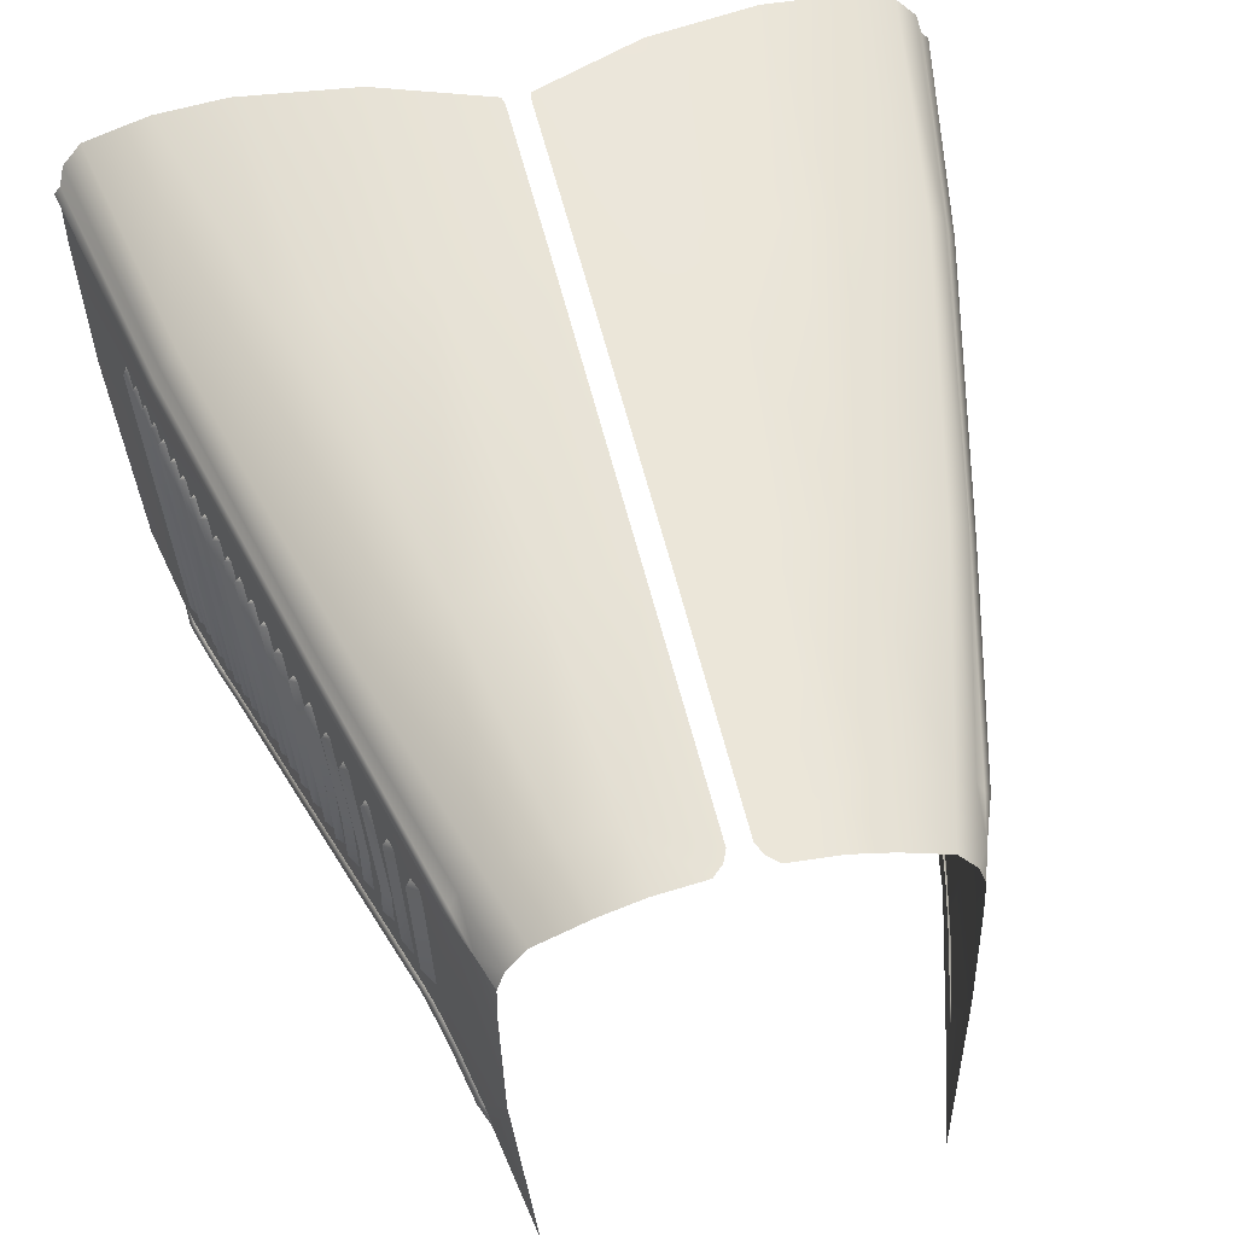
<metadata>
{"format":"obj","ext":"obj","renderer":"f3d","projection":"perspective","resolution":1024,"background":"white","views":[{"elev":54.7,"azim":-14.0,"up":"+Y"}]}
</metadata>
<code>
v  -2.862 18.71 21.7
v  -2.121 19.42 17.32
v  -3.615 19.16 17.15
v  -1.838 18.98 21.89
v  -4.074 18.13 21.74
v  -5.436 18.49 17.02
v  -4.794 17.21 21.69
v  -5.937 17.69 16.93
v  -6.057 17.58 16.92
v  -4.683 17.28 21.69
v  -2.521 19.98 10.81
v  -4.546 19.71 10.67
v  -5.348 19.5 10.6
v  -7.087 18.93 10.51
v  -7.57 18.14 10.43
v  -7.699 18.02 10.43
v  -5.854 18.09 16.96
v  -7.45 18.53 10.46
v  -4.518 17.63 21.66
v  -0.4014 19.51 17.48
v  -0.3898 19.01 22.67
v  -0.4047 20.08 10.96
v  -2.785 20.31 6.255
v  -0.4082 20.34 7.32
v  -0.4477 20.35 7.158
v  -5.205 20 5.613
v  -6.672 19.71 5.415
v  -8.035 19.24 5.343
v  -8.439 18.84 5.434
v  -8.563 18.42 5.53
v  -8.696 18.3 5.557
v  -4.454 17.1 22.57
v  -4.245 17.02 23.2
v  -4.09 17.48 23.16
v  -4.696 17.1 21.69
v  -5.969 17.47 16.92
v  -7.625 17.89 10.42
v  -8.627 18.16 5.589
v  -6.196 16.11 16.52
v  -6.061 16.21 16.64
v  -6.088 16.22 16.5
v  -7.737 16.46 10.44
v  -7.6 16.55 10.54
v  -7.628 16.56 10.42
v  -7.263 10.87 11.54
v  -7.458 14.19 10.95
v  -7.402 10.95 11.44
v  -7.595 14.2 10.85
v  -6.046 13.88 16.88
v  -6.021 12.54 17.07
v  -5.904 13.88 16.99
v  -5.878 12.47 17.18
v  -7.928 16.63 9.102
v  -8.013 16.5 9.129
v  -7.907 16.62 9.201
v  -7.509 10.55 10.44
v  -7.761 14.26 9.684
v  -7.631 10.68 10.33
v  -7.871 14.26 9.593
v  -7.73 16.58 10.01
v  -7.816 16.46 10.03
v  -7.703 16.57 10.12
v  -7.35 10.77 11.18
v  -7.568 14.21 10.51
v  -7.458 10.88 11.07
v  -7.673 14.22 10.45
v  -8.027 16.65 8.639
v  -8.112 16.49 8.672
v  -8.006 16.65 8.738
v  -7.62 10.43 10.02
v  -7.867 14.28 9.228
v  -7.752 10.54 9.881
v  -7.981 14.28 9.12
v  -7.828 16.6 9.566
v  -7.913 16.47 9.593
v  -7.809 16.6 9.655
v  -7.413 10.65 10.8
v  -7.662 14.23 10.11
v  -7.531 10.75 10.71
v  -7.77 14.24 10.03
v  -7.652 10.4 9.909
v  -7.529 10.53 10.37
v  -7.431 10.63 10.73
v  -7.357 10.74 11.09
v  -7.37 14.15 11.75
v  -7.191 11.17 12.3
v  -7.232 14.14 11.85
v  -7.051 11.11 12.4
v  -7.515 16.43 11.32
v  -7.378 16.5 11.42
v  -7.406 16.51 11.31
v  -7.173 16.46 12.24
v  -7.282 16.37 12.25
v  -7.142 16.45 12.36
v  -6.846 11.35 13.24
v  -7.002 14.1 12.77
v  -6.985 11.42 13.14
v  -7.141 14.1 12.66
v  -6.925 16.4 13.22
v  -7.034 16.3 13.24
v  -6.891 16.39 13.36
v  -6.895 14.05 13.63
v  -6.766 11.7 14.04
v  -6.747 14.04 13.78
v  -6.607 11.62 14.21
v  -7.51 16.53 10.9
v  -7.619 16.45 10.91
v  -7.486 16.52 10.99
v  -7.162 10.98 11.95
v  -7.346 14.17 11.4
v  -7.3 11.04 11.86
v  -7.48 14.17 11.31
v  -7.29 16.48 11.77
v  -7.399 16.41 11.78
v  -7.269 16.48 11.85
v  -6.948 11.23 12.82
v  -7.122 14.12 12.29
v  -7.092 11.3 12.71
v  -7.256 14.13 12.2
v  -7.049 16.43 12.73
v  -7.158 16.32 12.75
v  -7.013 16.42 12.87
v  -7.017 14.08 13.15
v  -6.875 11.57 13.6
v  -6.87 14.07 13.29
v  -6.723 11.49 13.74
v  -6.806 16.37 13.7
v  -6.914 16.28 13.72
v  -6.772 16.37 13.83
v  -6.767 14.03 14.14
v  -6.64 11.85 14.55
v  -6.628 14.02 14.25
v  -6.497 11.75 14.66
v  -6.55 16.32 14.72
v  -6.659 16.23 14.74
v  -6.516 16.31 14.85
v  -6.511 13.97 15.16
v  -6.403 12.13 15.52
v  -6.365 13.97 15.3
v  -6.251 12.04 15.66
v  -6.25 16.25 15.91
v  -6.358 16.14 15.94
v  -6.203 16.24 16.1
v  -5.973 12.36 16.79
v  -6.058 13.9 16.52
v  -6.135 12.44 16.62
v  -6.208 13.91 16.37
v  -6.677 16.35 14.21
v  -6.786 16.25 14.23
v  -6.651 16.34 14.32
v  -6.644 14 14.63
v  -6.534 11.98 14.99
v  -6.504 13.99 14.74
v  -6.383 11.88 15.13
v  -6.402 16.29 15.31
v  -6.511 16.19 15.33
v  -6.364 16.28 15.46
v  -6.37 13.94 15.72
v  -6.277 12.27 16.04
v  -6.221 13.94 15.87
v  -6.125 12.18 16.18
v  -7.282 10.85 11.46
v  -7.182 10.96 11.87
v  -7.072 11.09 12.31
v  -6.971 11.2 12.73
v  -6.866 11.33 13.16
v  -6.753 11.46 13.62
v  -6.643 11.58 14.06
v  -6.518 11.73 14.58
v  -6.41 11.85 15.02
v  -6.279 12 15.55
v  -6.153 12.15 16.06
v  -6.011 12.31 16.64
v  -5.902 12.44 17.09
v  -5.749 16.15 17.81
v  -5.85 15.97 17.83
v  -5.697 16.14 18
v  -5.566 12.83 18.47
v  -5.566 13.8 18.32
v  -5.72 12.95 18.3
v  -5.713 13.81 18.16
v  -5.314 16.06 19.43
v  -5.416 15.9 19.46
v  -5.254 16.05 19.66
v  -5.164 13.32 20.2
v  -5.333 13.44 19.95
v  -5.202 13.26 19.97
v  -5.094 16.01 20.26
v  -5.196 15.81 20.29
v  -4.978 16 20.55
v  -5.141 13.66 20.69
v  -5.019 13.47 20.73
v  -4.925 13.54 20.99
v  -5.92 16.18 17.17
v  -6.022 16.05 17.18
v  -5.878 16.17 17.32
v  -5.89 13.85 17.47
v  -5.887 12.74 17.61
v  -5.731 13.84 17.68
v  -5.723 12.65 17.82
v  -5.529 16.1 18.63
v  -5.631 15.96 18.65
v  -5.491 16.09 18.77
v  -5.342 13.75 19.21
v  -5.499 13.76 19.01
v  -5.771 12.59 17.63
v  -5.602 12.79 18.32
v  -5.406 13.02 19.13
v  -5.357 13.08 19.33
v  -5.522 13.16 19.11
v  -5.07 13.43 20.55
v  -5.229 11.22 19.14
v  -5.8 11.04 17.08
v  -5.774 10.69 17.1
v  -6.148 10.03 15.29
v  -7.027 8.542 11.44
v  -6.374 10.07 14.45
v  -7.036 8.825 11.38
v  -7.325 8.698 10.39
v  -7.479 8.377 9.927
v  -7.074 9.039 11.34
v  -6.5 10.1 13.99
v  -7.283 10.24 11.1
v  -5.911 11.15 17.07
v  -6.538 10.08 14.23
v  -7.16 8.941 11.36
v  -7.336 8.87 10.39
v  -7.558 8.889 9.662
v  -4.472 11.33 22.34
v  -4.587 11.27 22.27
v  -4.374 11.02 22.7
v  -4.48 11.17 22.27
v  -5.818 11.29 17.06
v  -5.139 11.86 20.09
v  -5.046 11.93 20.08
v  -4.992 11.79 20.23
v  -7.437 8.791 10.39
v  -7.659 8.829 9.665
v  -7.546 16.98 10.58
v  -8.63 17.15 5.817
v  -8.554 14.42 6.432
v  -7.296 14.51 11.04
v  -5.962 16.62 16.87
v  -4.729 11.83 21.34
v  -4.91 14.15 20.88
v  -4.926 11.94 20.53
v  -5.98 14.33 16.73
v  -8.225 10.42 7.677
v  -4.654 16.31 21.79
v  -4.269 16.19 23.26
v  -4.256 13.5 23.52
v  -3.936 9.526 24.27
v  -4.343 10.62 22.62
v  -4.717 11.25 21.15
v  -4.737 11.61 21.26
v  -4.85 11.74 21.24
v  -4.987 11.4 20.19
v  -5.067 11.85 20.35
v  -7.556 8.745 9.657
v  -7.849 9.228 8.756
v  -7.76 8.675 8.867
v  -7.806 8.675 8.867
v  -7.732 8.897 9.108
v  -7.824 8.944 9.148
v  -7.718 9.002 9.16
v  -7.71 8.51 9.12
v  -3.674 18.02 23.12
v  -2.622 18.56 23.15
v  -1.76 18.86 23.16
v  -0.7298 18.94 23.12
v  -0.5016 18.97 22.92
v  1.788 19.42 17.32
v  1.505 18.98 21.89
v  2.529 18.71 21.7
v  3.282 19.16 17.15
v  3.74 18.13 21.74
v  5.102 18.49 17.02
v  5.604 17.69 16.93
v  4.35 17.28 21.69
v  4.461 17.21 21.69
v  5.723 17.58 16.92
v  2.187 19.98 10.81
v  4.212 19.71 10.67
v  5.014 19.5 10.6
v  6.754 18.93 10.51
v  7.237 18.14 10.43
v  7.366 18.02 10.43
v  5.521 18.09 16.96
v  7.117 18.53 10.46
v  4.185 17.63 21.66
v  0.0682 19.51 17.48
v  0.0566 19.01 22.67
v  0.0715 20.08 10.96
v  0.075 20.34 7.32
v  2.452 20.31 6.255
v  0.1145 20.35 7.158
v  4.872 20 5.613
v  6.338 19.71 5.415
v  7.702 19.24 5.343
v  8.105 18.84 5.434
v  8.229 18.42 5.53
v  8.363 18.3 5.557
v  4.121 17.1 22.57
v  3.757 17.48 23.16
v  3.911 17.02 23.2
v  4.363 17.1 21.69
v  5.635 17.47 16.92
v  7.292 17.89 10.42
v  8.293 18.16 5.589
v  5.863 16.11 16.52
v  5.755 16.22 16.5
v  5.728 16.21 16.64
v  7.404 16.46 10.44
v  7.295 16.56 10.42
v  7.267 16.55 10.54
v  7.069 10.95 11.44
v  7.262 14.2 10.85
v  7.125 14.19 10.95
v  6.93 10.87 11.54
v  5.687 12.54 17.07
v  5.713 13.88 16.88
v  5.57 13.88 16.99
v  5.545 12.47 17.18
v  7.595 16.63 9.102
v  7.574 16.62 9.201
v  7.68 16.5 9.129
v  7.298 10.68 10.33
v  7.538 14.26 9.593
v  7.427 14.26 9.684
v  7.176 10.55 10.44
v  7.397 16.58 10.01
v  7.37 16.57 10.12
v  7.482 16.46 10.03
v  7.125 10.88 11.07
v  7.339 14.22 10.45
v  7.234 14.21 10.51
v  7.017 10.77 11.18
v  7.694 16.65 8.639
v  7.673 16.65 8.738
v  7.779 16.49 8.672
v  7.418 10.54 9.881
v  7.648 14.28 9.12
v  7.533 14.28 9.228
v  7.287 10.43 10.02
v  7.495 16.6 9.566
v  7.476 16.6 9.655
v  7.58 16.47 9.593
v  7.198 10.75 10.71
v  7.437 14.24 10.03
v  7.329 14.23 10.11
v  7.08 10.65 10.8
v  7.318 10.4 9.909
v  7.196 10.53 10.37
v  7.098 10.63 10.73
v  7.024 10.74 11.09
v  6.899 14.14 11.85
v  6.858 11.17 12.3
v  7.037 14.15 11.75
v  6.718 11.11 12.4
v  7.182 16.43 11.32
v  7.073 16.51 11.31
v  7.044 16.5 11.42
v  6.84 16.46 12.24
v  6.809 16.45 12.36
v  6.949 16.37 12.25
v  6.652 11.42 13.14
v  6.807 14.1 12.66
v  6.668 14.1 12.77
v  6.512 11.35 13.24
v  6.592 16.4 13.22
v  6.558 16.39 13.36
v  6.7 16.3 13.24
v  6.432 11.7 14.04
v  6.562 14.05 13.63
v  6.414 14.04 13.78
v  6.274 11.62 14.21
v  7.176 16.53 10.9
v  7.153 16.52 10.99
v  7.286 16.45 10.91
v  6.967 11.04 11.86
v  7.147 14.17 11.31
v  7.012 14.17 11.4
v  6.829 10.98 11.95
v  6.956 16.48 11.77
v  6.936 16.48 11.85
v  7.066 16.41 11.78
v  6.758 11.3 12.71
v  6.923 14.13 12.2
v  6.788 14.12 12.29
v  6.615 11.23 12.82
v  6.716 16.43 12.73
v  6.68 16.42 12.87
v  6.824 16.32 12.75
v  6.542 11.57 13.6
v  6.684 14.08 13.15
v  6.537 14.07 13.29
v  6.389 11.49 13.74
v  6.473 16.37 13.7
v  6.439 16.37 13.83
v  6.581 16.28 13.72
v  6.307 11.85 14.55
v  6.434 14.03 14.14
v  6.294 14.02 14.25
v  6.164 11.75 14.66
v  6.217 16.32 14.72
v  6.183 16.31 14.85
v  6.326 16.23 14.74
v  6.07 12.13 15.52
v  6.177 13.97 15.16
v  6.032 13.97 15.3
v  5.917 12.04 15.66
v  5.917 16.25 15.91
v  5.87 16.24 16.1
v  6.024 16.14 15.94
v  5.802 12.44 16.62
v  5.875 13.91 16.37
v  5.725 13.9 16.52
v  5.64 12.36 16.79
v  6.343 16.35 14.21
v  6.317 16.34 14.32
v  6.452 16.25 14.23
v  6.2 11.98 14.99
v  6.311 14 14.63
v  6.171 13.99 14.74
v  6.05 11.88 15.13
v  6.069 16.29 15.31
v  6.03 16.28 15.46
v  6.177 16.19 15.33
v  5.944 12.27 16.04
v  6.037 13.94 15.72
v  5.888 13.94 15.87
v  5.792 12.18 16.18
v  6.948 10.85 11.46
v  6.849 10.96 11.87
v  6.739 11.09 12.31
v  6.638 11.2 12.73
v  6.532 11.33 13.16
v  6.42 11.46 13.62
v  6.31 11.58 14.06
v  6.184 11.73 14.58
v  6.077 11.85 15.02
v  5.946 12 15.55
v  5.82 12.15 16.06
v  5.678 12.31 16.64
v  5.568 12.44 17.09
v  5.416 16.15 17.81
v  5.364 16.14 18
v  5.517 15.97 17.83
v  5.387 12.95 18.3
v  5.38 13.81 18.16
v  5.233 13.8 18.32
v  5.233 12.83 18.47
v  4.981 16.06 19.43
v  4.921 16.05 19.66
v  5.083 15.9 19.46
v  4.831 13.32 20.2
v  4.869 13.26 19.97
v  5 13.44 19.95
v  4.761 16.01 20.26
v  4.645 16 20.55
v  4.862 15.81 20.29
v  4.807 13.66 20.69
v  4.592 13.54 20.99
v  4.686 13.47 20.73
v  5.587 16.18 17.17
v  5.545 16.17 17.32
v  5.689 16.05 17.18
v  5.553 12.74 17.61
v  5.557 13.85 17.47
v  5.397 13.84 17.68
v  5.39 12.65 17.82
v  5.196 16.1 18.63
v  5.157 16.09 18.77
v  5.298 15.96 18.65
v  5.009 13.75 19.21
v  5.166 13.76 19.01
v  5.438 12.59 17.63
v  5.269 12.79 18.32
v  5.073 13.02 19.13
v  5.189 13.16 19.11
v  5.024 13.08 19.33
v  4.737 13.43 20.55
v  4.896 11.22 19.14
v  5.441 10.69 17.1
v  5.466 11.04 17.08
v  5.815 10.03 15.29
v  6.041 10.07 14.45
v  6.694 8.542 11.44
v  6.703 8.825 11.38
v  6.991 8.698 10.39
v  7.146 8.377 9.927
v  6.74 9.039 11.34
v  6.95 10.24 11.1
v  6.167 10.1 13.99
v  5.578 11.15 17.07
v  6.205 10.08 14.23
v  6.827 8.941 11.36
v  7.224 8.889 9.662
v  7.003 8.87 10.39
v  4.139 11.33 22.34
v  4.041 11.02 22.7
v  4.254 11.27 22.27
v  4.146 11.17 22.27
v  4.806 11.86 20.09
v  5.485 11.29 17.06
v  4.712 11.93 20.08
v  4.659 11.79 20.23
v  7.104 8.791 10.39
v  7.326 8.829 9.665
v  7.213 16.98 10.58
v  8.221 14.42 6.432
v  8.297 17.15 5.817
v  6.963 14.51 11.04
v  5.629 16.62 16.87
v  4.395 11.83 21.34
v  4.593 11.94 20.53
v  4.577 14.15 20.88
v  5.647 14.33 16.73
v  7.891 10.42 7.677
v  4.321 16.31 21.79
v  3.936 16.19 23.26
v  3.923 13.5 23.52
v  3.603 9.526 24.27
v  4.01 10.62 22.62
v  4.384 11.25 21.15
v  4.403 11.61 21.26
v  4.517 11.74 21.24
v  4.653 11.4 20.19
v  4.734 11.85 20.35
v  7.223 8.745 9.657
v  7.427 8.675 8.867
v  7.516 9.228 8.756
v  7.473 8.675 8.867
v  7.399 8.897 9.108
v  7.49 8.944 9.148
v  7.384 9.002 9.16
v  7.377 8.51 9.12
v  3.341 18.02 23.12
v  2.288 18.56 23.15
v  1.427 18.86 23.16
v  0.3965 18.94 23.12
v  0.1684 18.97 22.92
o Hood
g Hood
f 1 2 3
f 2 1 4
f 5 3 6
f 3 5 1
f 7 8 9
f 10 8 7
f 3 11 12
f 11 3 2
f 6 13 14
f 13 6 3
f 9 15 16
f 8 15 9
f 6 14 17
f 18 17 14
f 5 6 19
f 17 19 6
f 13 3 12
f 4 20 2
f 20 4 21
f 2 22 11
f 22 2 20
f 23 24 25
f 24 23 11
f 24 11 22
f 12 23 26
f 23 12 11
f 13 26 27
f 26 13 12
f 14 27 28
f 27 14 13
f 14 28 18
f 18 28 29
f 16 30 31
f 15 30 16
f 18 29 30
f 18 30 15
f 18 8 17
f 8 18 15
f 32 33 34
f 10 7 32
f 32 7 35
f 36 7 9
f 7 36 35
f 37 36 16
f 9 16 36
f 38 16 31
f 16 38 37
f 39 40 41
f 42 43 44
f 45 46 47
f 48 47 46
f 49 50 51
f 51 50 52
f 53 54 55
f 56 57 58
f 59 58 57
f 60 61 62
f 63 64 65
f 66 65 64
f 67 68 69
f 70 71 72
f 73 72 71
f 74 75 76
f 77 78 79
f 80 79 78
f 71 68 73
f 68 71 69
f 70 72 81
f 56 58 82
f 77 79 83
f 63 65 84
f 57 54 59
f 54 57 55
f 78 75 80
f 75 78 76
f 64 61 66
f 61 64 62
f 85 86 87
f 88 87 86
f 89 90 91
f 92 93 94
f 95 96 97
f 98 97 96
f 99 100 101
f 102 103 104
f 103 105 104
f 106 107 108
f 109 110 111
f 112 111 110
f 113 114 115
f 116 117 118
f 119 118 117
f 120 121 122
f 123 124 125
f 124 126 125
f 127 128 129
f 130 131 132
f 131 133 132
f 134 135 136
f 137 138 139
f 138 140 139
f 141 142 143
f 144 145 146
f 147 146 145
f 148 149 150
f 151 152 153
f 152 154 153
f 155 156 157
f 158 159 160
f 159 161 160
f 42 46 43
f 46 42 48
f 107 110 108
f 110 107 112
f 89 87 90
f 87 89 85
f 114 117 115
f 117 114 119
f 93 96 94
f 96 93 98
f 121 125 122
f 125 121 123
f 100 104 101
f 104 100 102
f 128 132 129
f 132 128 130
f 149 153 150
f 153 149 151
f 135 139 136
f 139 135 137
f 156 160 157
f 160 156 158
f 142 145 143
f 145 142 147
f 39 51 40
f 51 39 49
f 45 47 162
f 109 111 163
f 88 86 164
f 116 118 165
f 95 97 166
f 126 124 167
f 105 103 168
f 133 131 169
f 154 152 170
f 140 138 171
f 161 159 172
f 144 146 173
f 52 50 174
f 175 176 177
f 178 179 180
f 181 180 179
f 182 183 184
f 185 186 187
f 188 189 190
f 191 192 193
f 194 195 196
f 197 198 199
f 198 200 199
f 201 202 203
f 199 195 197
f 195 199 196
f 179 176 181
f 176 179 177
f 204 202 205
f 202 204 203
f 186 184 183
f 185 184 186
f 191 190 189
f 190 191 193
f 200 198 206
f 178 180 207
f 208 209 210
f 205 210 204
f 210 209 204
f 211 192 191
f 212 213 214
f 214 213 215
f 213 214 213
f 216 217 218
f 217 216 215
f 219 220 216
f 218 219 216
f 221 222 223
f 217 213 224
f 224 225 217
f 218 217 225
f 225 226 218
f 227 228 227
f 228 227 223
f 229 230 231
f 230 232 231
f 233 234 235
f 224 234 233
f 213 236 234
f 213 234 224
f 219 218 226
f 219 226 237
f 237 228 238
f 228 237 227
f 222 221 226
f 226 225 222
f 233 222 225
f 233 225 224
f 239 240 241
f 241 242 239
f 36 37 239
f 36 239 243
f 244 245 246
f 247 242 222
f 242 223 222
f 248 242 241
f 242 248 223
f 32 35 249
f 249 250 32
f 243 245 249
f 245 243 247
f 245 244 251
f 252 231 253
f 231 251 229
f 251 231 252
f 229 251 244
f 254 232 255
f 230 255 232
f 255 230 256
f 229 244 230
f 230 244 256
f 231 232 253
f 254 253 232
f 236 254 255
f 254 236 257
f 246 245 235
f 247 235 245
f 235 247 233
f 258 235 234
f 235 258 246
f 234 236 258
f 257 236 212
f 256 258 255
f 236 255 258
f 244 246 256
f 258 256 246
f 213 212 236
f 215 213 217
f 247 222 233
f 223 227 221
f 226 227 237
f 227 226 221
f 237 227 227
f 259 219 237
f 219 237 237
f 260 261 262
f 248 261 260
f 259 220 219
f 263 264 260
f 264 265 260
f 265 223 260
f 223 265 228
f 238 265 264
f 228 265 238
f 238 264 263
f 263 259 238
f 263 266 259
f 266 220 259
f 263 262 266
f 266 262 261
f 260 223 248
f 260 262 263
f 37 38 240
f 37 240 239
f 243 239 242
f 243 242 247
f 35 243 249
f 243 35 36
f 249 251 250
f 8 19 17
f 19 8 10
f 34 19 32
f 32 19 10
f 267 19 34
f 19 267 5
f 5 267 1
f 267 268 1
f 1 268 4
f 268 269 4
f 270 271 4
f 271 21 4
f 4 269 270
f 249 245 251
f 250 33 32
f 272 273 274
f 272 274 275
f 275 274 276
f 275 276 277
f 278 279 280
f 278 280 281
f 275 282 272
f 282 275 283
f 284 275 277
f 284 277 285
f 286 278 281
f 286 281 287
f 288 289 285
f 285 277 288
f 290 288 277
f 277 276 290
f 284 283 275
f 291 292 273
f 291 273 272
f 293 291 272
f 293 272 282
f 282 294 293
f 294 295 296
f 295 294 282
f 295 282 283
f 295 283 297
f 297 283 284
f 297 284 298
f 298 284 285
f 298 285 299
f 289 300 299
f 299 285 289
f 301 286 287
f 301 287 302
f 289 301 300
f 301 289 286
f 278 289 288
f 289 278 286
f 303 304 305
f 279 303 280
f 303 306 280
f 280 307 281
f 307 280 306
f 287 281 307
f 287 307 308
f 287 309 302
f 309 287 308
f 310 311 312
f 313 314 315
f 316 317 318
f 318 319 316
f 320 321 322
f 322 323 320
f 324 325 326
f 327 328 329
f 329 330 327
f 331 332 333
f 334 335 336
f 336 337 334
f 338 339 340
f 341 342 343
f 343 344 341
f 345 346 347
f 348 349 350
f 350 351 348
f 343 340 339
f 340 343 342
f 344 352 341
f 330 353 327
f 351 354 348
f 337 355 334
f 329 326 325
f 326 329 328
f 350 347 346
f 347 350 349
f 336 333 332
f 333 336 335
f 356 357 358
f 356 359 357
f 360 361 362
f 363 364 365
f 366 367 368
f 368 369 366
f 370 371 372
f 373 374 375
f 375 376 373
f 377 378 379
f 380 381 382
f 382 383 380
f 384 385 386
f 387 388 389
f 389 390 387
f 391 392 393
f 394 395 396
f 396 397 394
f 398 399 400
f 401 402 403
f 403 404 401
f 405 406 407
f 408 409 410
f 410 411 408
f 412 413 414
f 415 416 417
f 417 418 415
f 419 420 421
f 422 423 424
f 424 425 422
f 426 427 428
f 429 430 431
f 431 432 429
f 313 318 317
f 318 313 315
f 379 382 381
f 382 379 378
f 360 356 358
f 356 360 362
f 386 389 388
f 389 386 385
f 365 368 367
f 368 365 364
f 393 396 395
f 396 393 392
f 372 375 374
f 375 372 371
f 400 403 402
f 403 400 399
f 421 424 423
f 424 421 420
f 407 410 409
f 410 407 406
f 428 431 430
f 431 428 427
f 414 417 416
f 417 414 413
f 310 322 321
f 322 310 312
f 319 433 316
f 383 434 380
f 359 435 357
f 390 436 387
f 369 437 366
f 397 438 394
f 376 439 373
f 404 440 401
f 425 441 422
f 411 442 408
f 432 443 429
f 418 444 415
f 323 445 320
f 446 447 448
f 449 450 451
f 451 452 449
f 453 454 455
f 456 457 458
f 459 460 461
f 462 463 464
f 465 466 467
f 468 469 470
f 470 471 468
f 472 473 474
f 470 467 466
f 467 470 469
f 451 448 447
f 448 451 450
f 475 474 473
f 474 475 476
f 458 455 454
f 454 456 458
f 462 461 460
f 460 463 462
f 471 477 468
f 452 478 449
f 479 480 481
f 475 480 476
f 480 475 481
f 482 462 464
f 483 484 485
f 484 486 485
f 485 486 485
f 487 488 489
f 488 487 486
f 490 488 491
f 489 488 490
f 492 493 494
f 485 487 495
f 496 495 487
f 487 489 496
f 497 496 489
f 498 499 499
f 499 498 493
f 500 501 502
f 502 501 503
f 504 495 505
f 505 506 504
f 507 485 504
f 495 504 485
f 489 490 497
f 508 497 490
f 508 498 499
f 498 508 509
f 494 497 492
f 496 497 494
f 494 505 496
f 496 505 495
f 510 511 512
f 511 510 513
f 514 510 307
f 308 307 510
f 515 516 517
f 513 518 494
f 513 494 493
f 513 519 511
f 519 513 493
f 306 303 520
f 303 521 520
f 514 520 517
f 514 517 518
f 517 522 515
f 523 524 501
f 501 500 522
f 522 523 501
f 500 515 522
f 525 526 503
f 502 526 527
f 526 502 503
f 515 500 502
f 502 527 515
f 524 503 501
f 524 525 503
f 507 526 525
f 507 525 528
f 516 506 517
f 518 517 506
f 518 506 505
f 506 516 529
f 506 529 504
f 504 529 507
f 528 483 507
f 526 507 529
f 526 529 527
f 516 515 527
f 527 529 516
f 485 507 483
f 486 487 485
f 518 505 494
f 493 492 499
f 499 508 499
f 497 499 492
f 499 497 508
f 508 530 509
f 530 508 490
f 531 519 532
f 531 532 533
f 530 490 491
f 534 532 535
f 535 532 536
f 536 532 493
f 493 498 536
f 509 535 536
f 536 498 509
f 530 534 509
f 509 534 535
f 534 530 537
f 537 530 491
f 533 534 537
f 533 537 531
f 532 519 493
f 532 534 533
f 308 512 309
f 512 308 510
f 518 513 514
f 510 514 513
f 306 514 307
f 514 306 520
f 520 521 522
f 290 278 288
f 278 290 279
f 303 290 304
f 290 303 279
f 538 290 276
f 290 538 304
f 274 539 538
f 274 538 276
f 273 540 539
f 273 539 274
f 541 273 542
f 542 273 292
f 273 541 540
f 520 522 517
f 521 303 305

</code>
